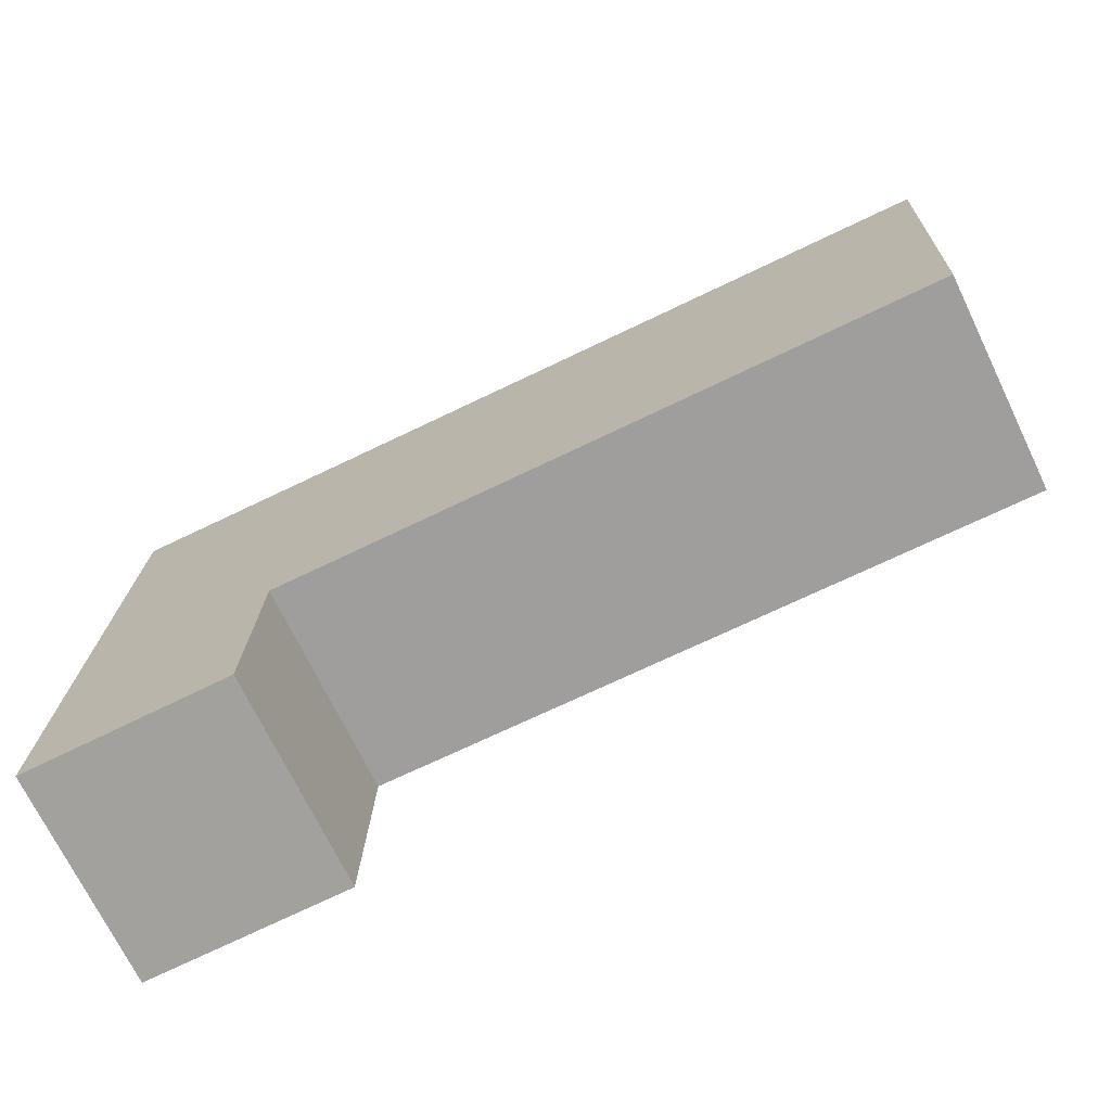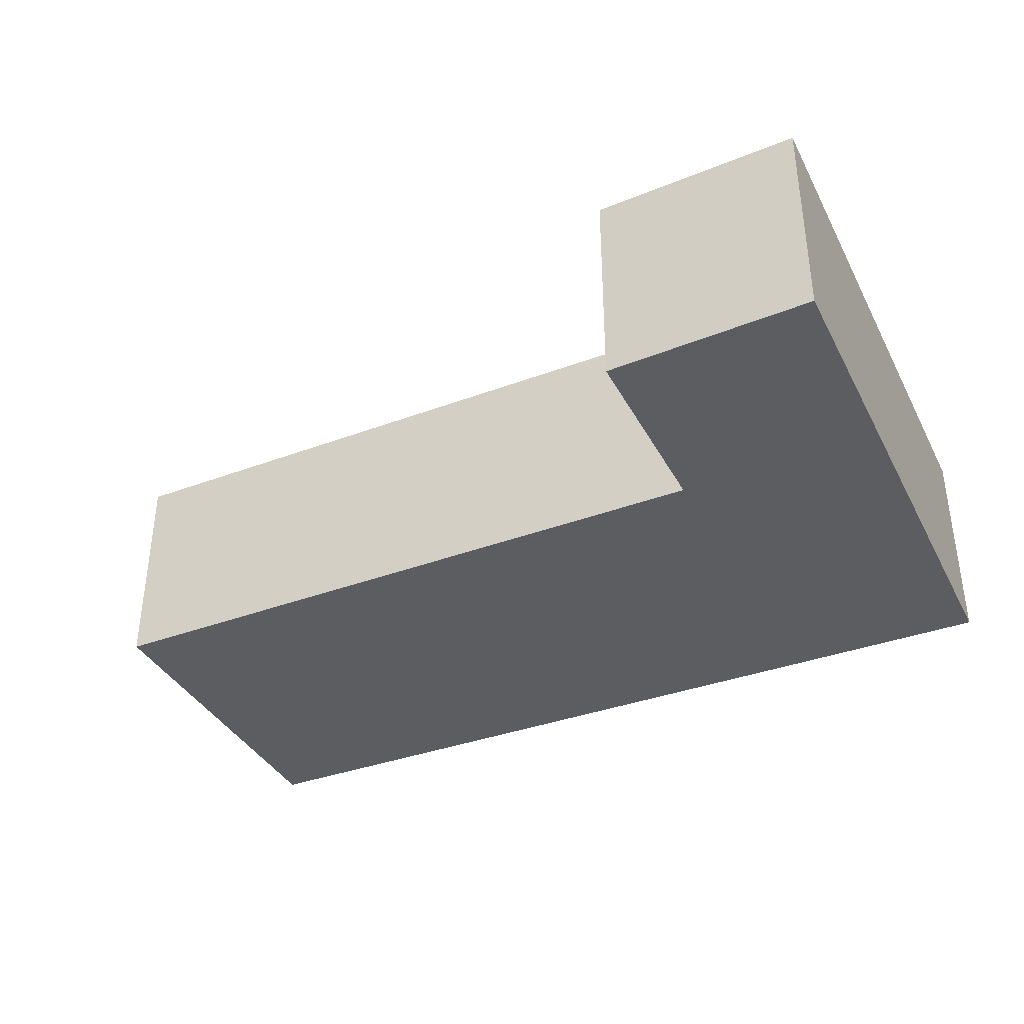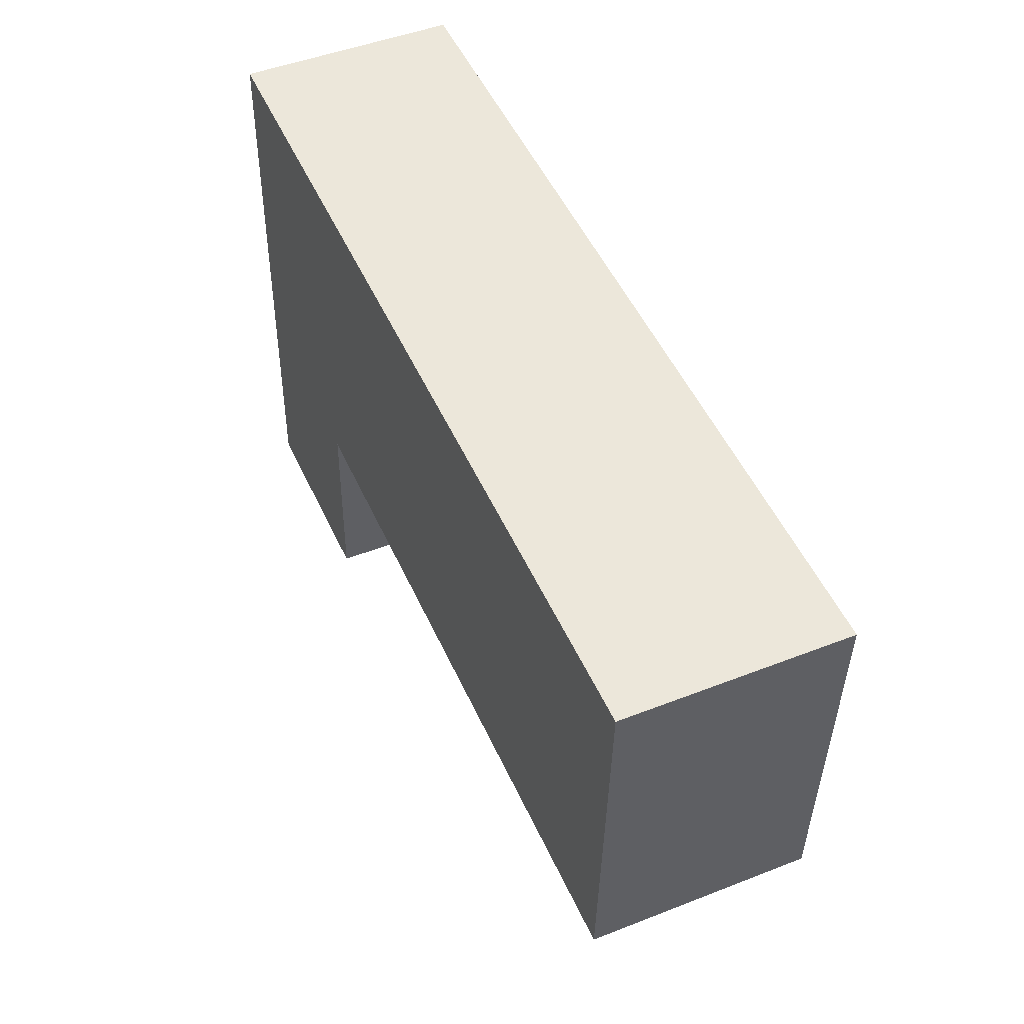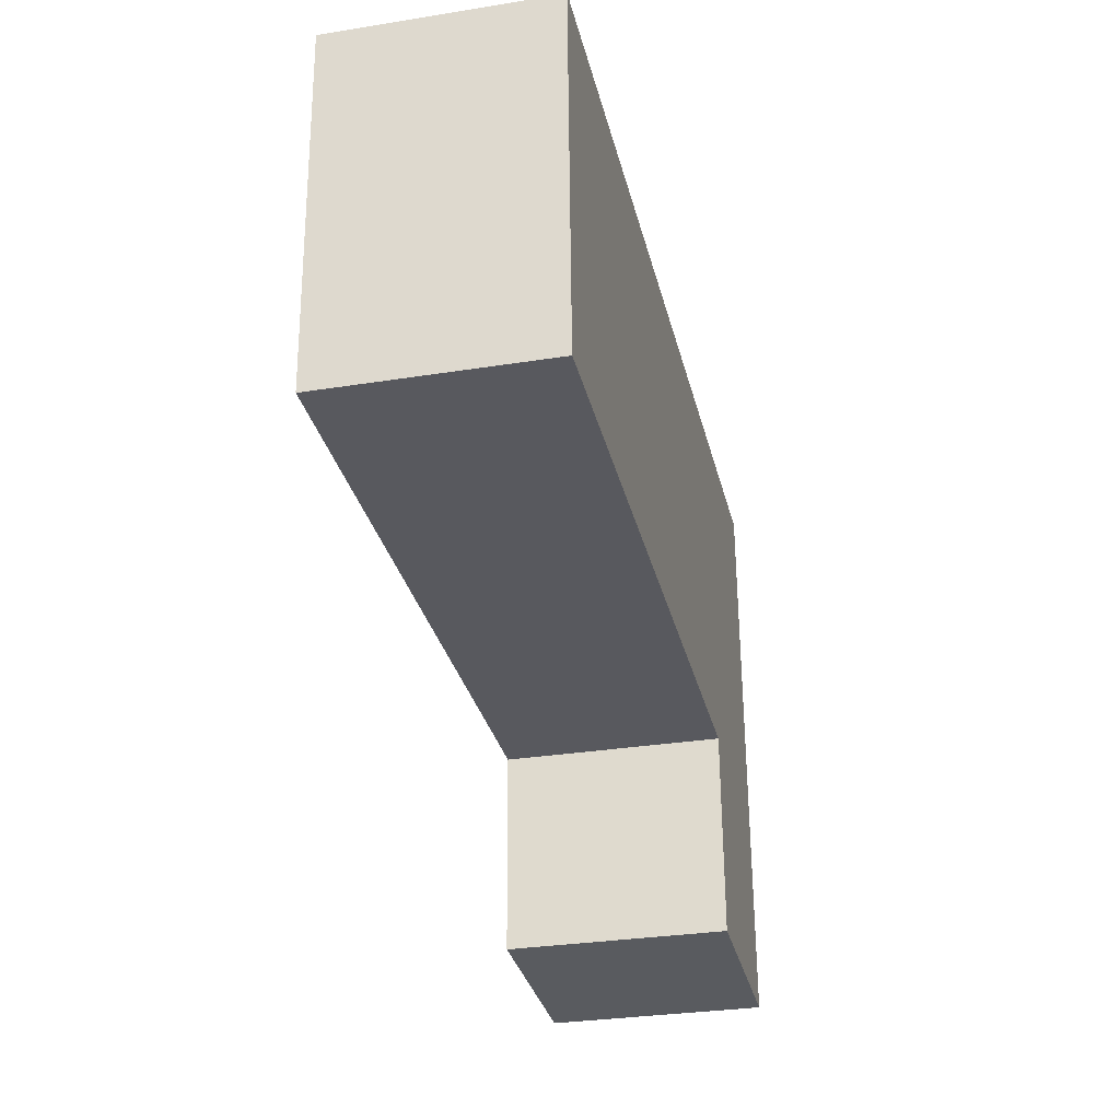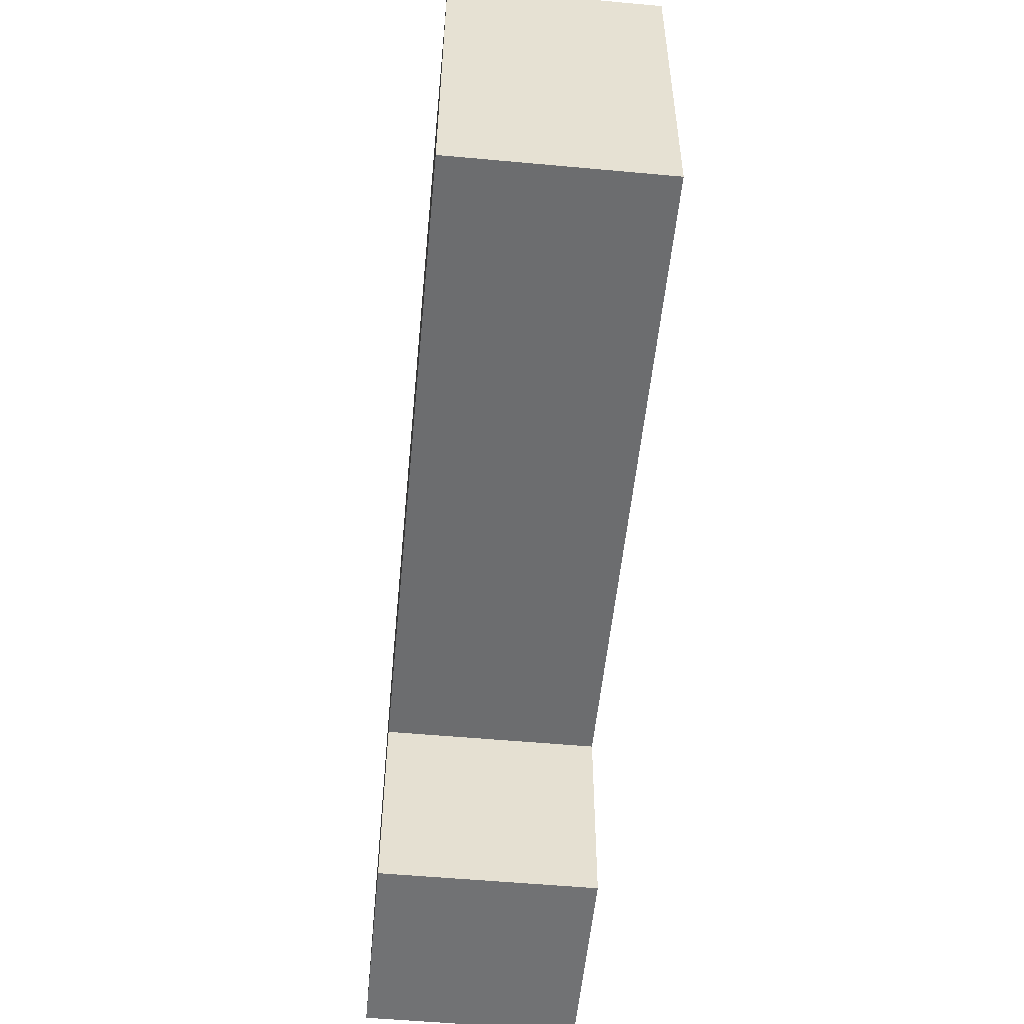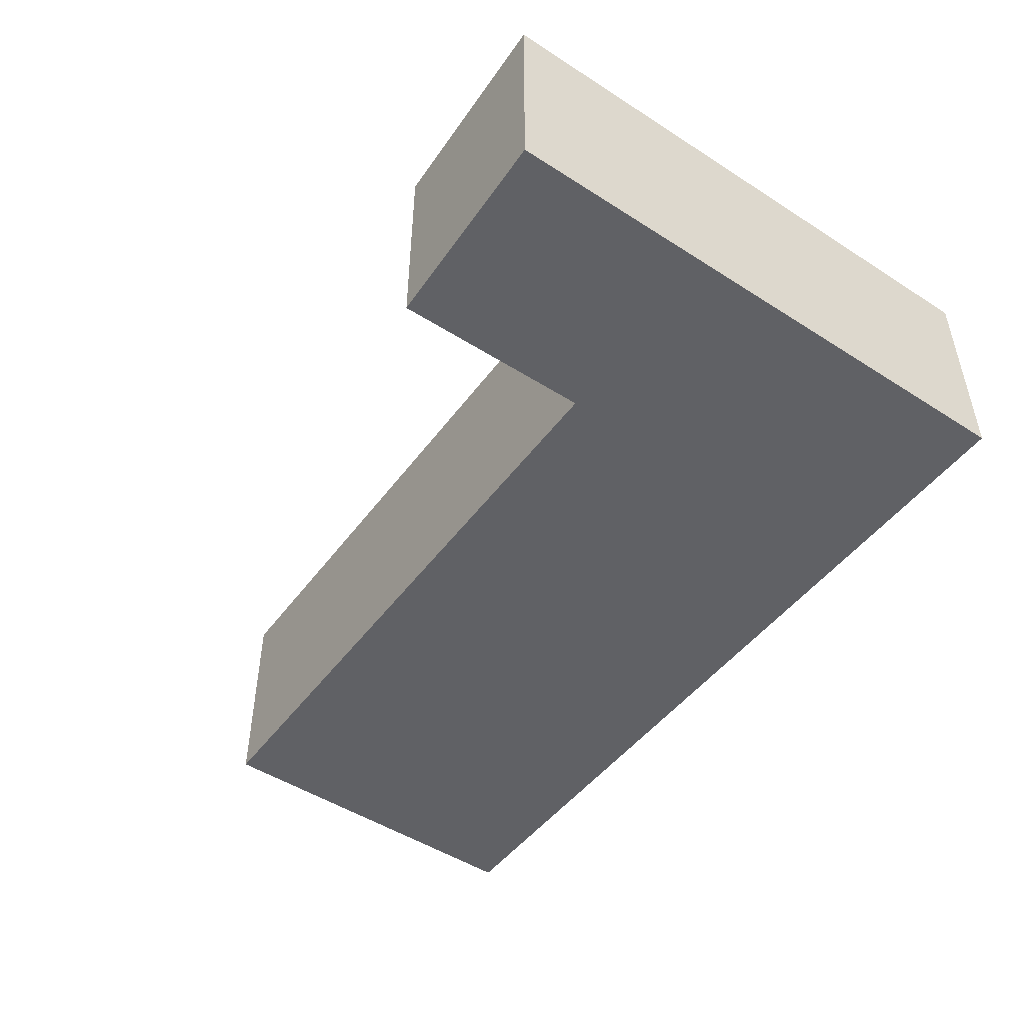
<metadata>
{"format":"obj","ext":"obj","renderer":"f3d","projection":"perspective","resolution":1024,"background":"white","views":[{"elev":-71.6,"azim":25.9,"up":"+Z"},{"elev":-37.0,"azim":-153.2,"up":"+Y"},{"elev":48.3,"azim":66.4,"up":"+Z"},{"elev":-31.2,"azim":102.8,"up":"+Z"},{"elev":-54.8,"azim":84.5,"up":"+Z"},{"elev":-48.1,"azim":-123.8,"up":"+Y"}]}
</metadata>
<code>
v  0 2.304 1.411e-16
v  2.263 2.304 2.181
v  2.205 2.304 0.03
v  0.206 2.304 6.12
v  9.584 2.304 5.88
v  9.425 2.304 2.068
v  9.584 -3.6e-16 5.88
v  9.425 -1.266e-16 2.068
v  2.263 -1.335e-16 2.181
v  2.205 -1.837e-18 0.03
v  0 0 0
v  0.206 -3.747e-16 6.12
g defaultobject
f 1 2 3
f 2 1 4
f 2 4 5
f 5 6 2
f 7 6 5
f 6 7 8
f 9 3 2
f 3 9 10
f 8 2 6
f 2 8 9
f 10 1 3
f 1 10 11
f 11 4 1
f 4 11 12
f 12 5 4
f 5 12 7
f 11 10 12
f 9 12 10
f 7 12 9
f 8 7 9

</code>
